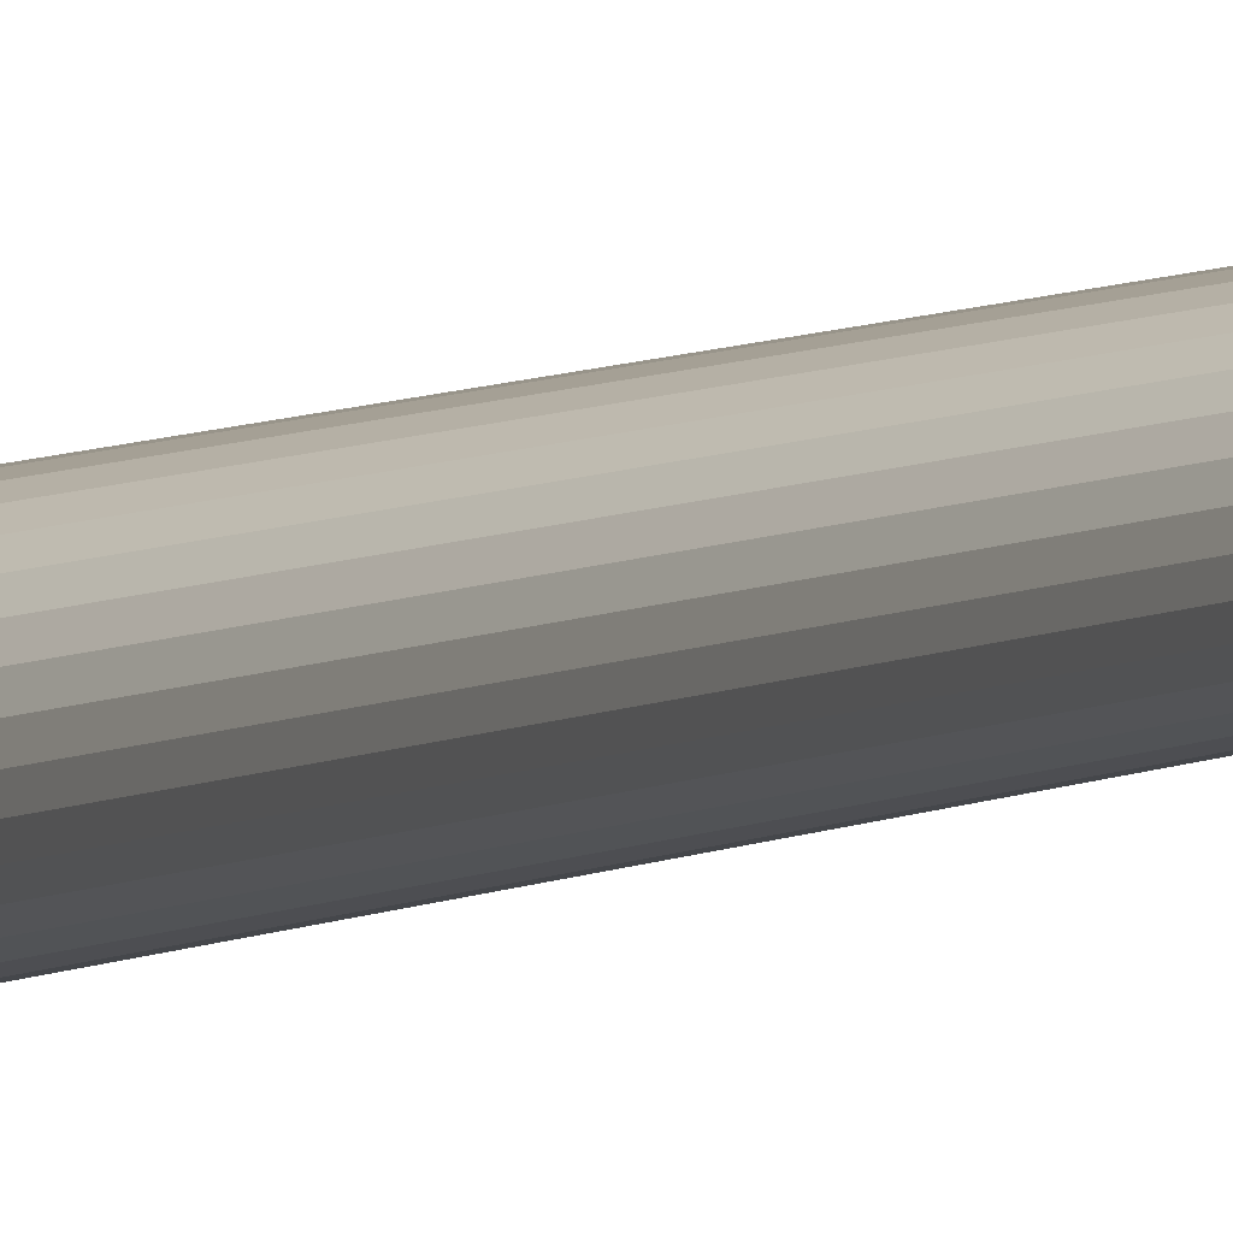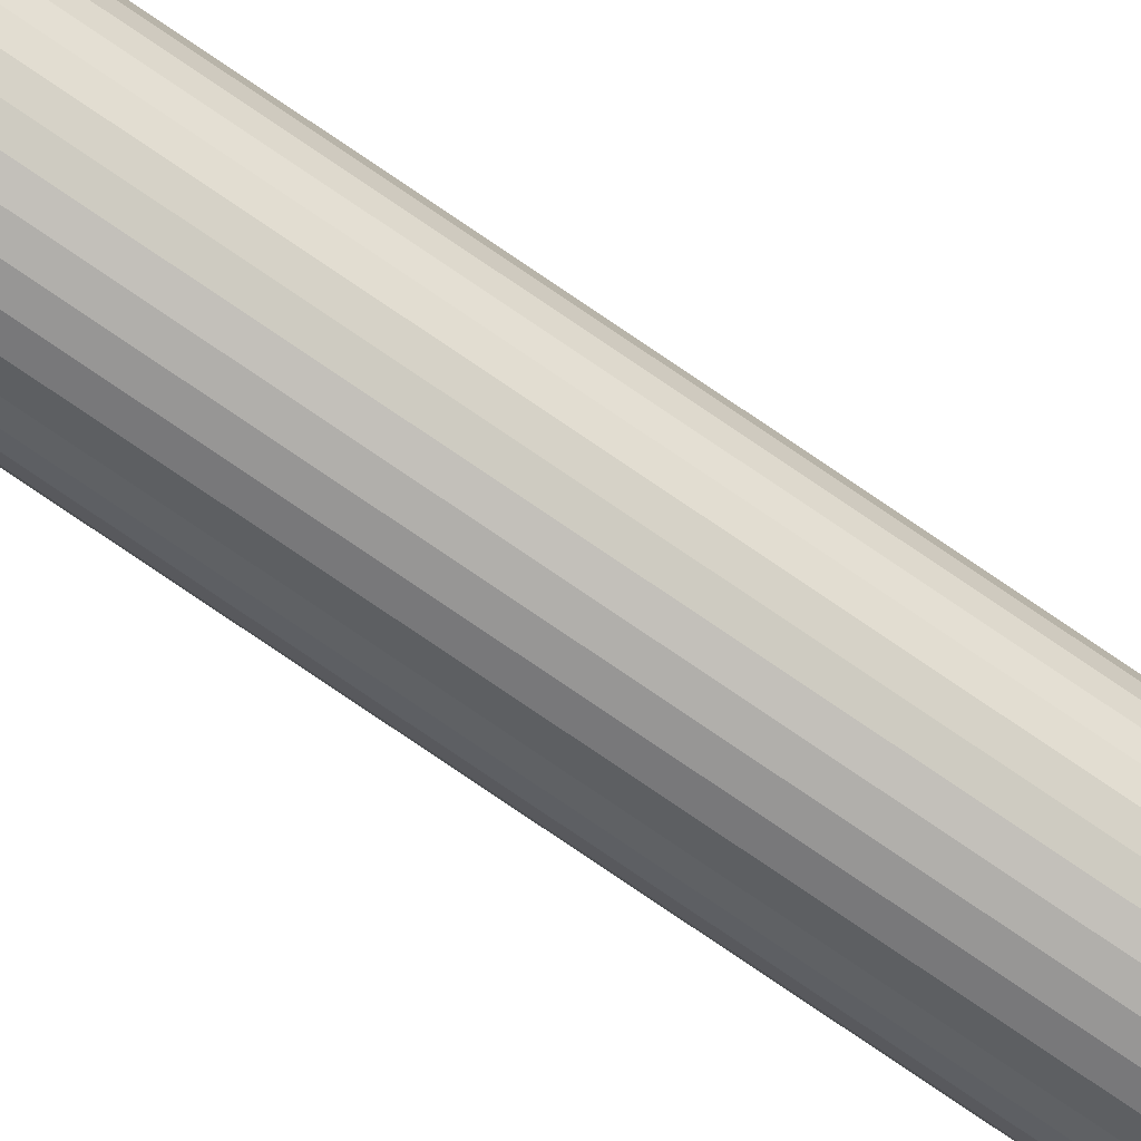
<metadata>
{"format":"obj","ext":"obj","renderer":"f3d","projection":"perspective","resolution":1024,"background":"white","views":[{"elev":2.8,"azim":-164.2,"up":"+Z"},{"elev":-73.1,"azim":55.2,"up":"+Z"}]}
</metadata>
<code>
o narrowarrow
v 0 9.866 2e-06
v 0 9.301 -0.2184
v -0.04261 9.301 -0.2142
v -0.08358 9.301 -0.2018
v -0.1213 9.301 -0.1816
v -0.1544 9.301 -0.1544
v -0.1816 9.301 -0.1213
v -0.2018 9.301 -0.08358
v -0.2142 9.301 -0.04261
v -0.2184 9.301 1e-06
v -0.2142 9.301 0.04261
v -0.2018 9.301 0.08358
v -0.1816 9.301 0.1213
v -0.1544 9.301 0.1544
v -0.1213 9.301 0.1816
v -0.08358 9.301 0.2018
v -0.04261 9.301 0.2142
v 0 9.301 0.2184
v 0.04261 9.301 0.2142
v 0.08358 9.301 0.2018
v 0.1213 9.301 0.1816
v 0.1544 9.301 0.1544
v 0.1816 9.301 0.1213
v 0.2018 9.301 0.08358
v 0.2142 9.301 0.04261
v 0.2184 9.301 1e-06
v 0.2142 9.301 -0.04261
v 0.2018 9.301 -0.08358
v 0.1816 9.301 -0.1213
v 0.1544 9.301 -0.1544
v 0.1213 9.301 -0.1816
v 0.08358 9.301 -0.2018
v 0.04261 9.301 -0.2142
v 0.1168 9.301 0.04838
v -0.1051 9.301 0.07024
v 0 9.301 -0.1264
v 0.1051 9.301 0.07024
v -0.1168 9.301 0.04838
v 0.02466 9.301 -0.124
v 0.08939 9.301 0.0894
v -0.124 9.301 0.02466
v 0.04838 9.301 -0.1168
v 0.07024 9.301 0.1051
v -0.1264 9.301 1e-06
v 0.07024 9.301 -0.1051
v 0.04838 9.301 0.1168
v -0.124 9.301 -0.02466
v 0.08939 9.301 -0.08939
v 0.02466 9.301 0.124
v -0.02466 9.301 -0.124
v -0.1168 9.301 -0.04838
v 0.1051 9.301 -0.07024
v -0.1051 9.301 -0.07024
v 0 9.301 0.1264
v 0.1168 9.301 -0.04838
v -0.08939 9.301 -0.08939
v -0.02466 9.301 0.124
v 0.124 9.301 -0.02466
v -0.07024 9.301 -0.1051
v -0.04838 9.301 0.1168
v 0.1264 9.301 1e-06
v -0.04838 9.301 -0.1168
v -0.07024 9.301 0.1051
v 0.124 9.301 0.02466
v -0.08939 9.301 0.0894
v 0.07024 -9.831 0.1051
v 0.04838 -9.831 0.1168
v 0.08939 -9.831 0.08939
v -0.02466 -9.831 0.124
v 0 -9.831 0.1264
v -0.08939 -9.831 -0.0894
v -0.1051 -9.831 -0.07024
v 0.1168 -9.831 -0.04838
v 0.1051 -9.831 -0.07024
v -0.1168 -9.831 -0.04838
v -0.124 -9.831 -0.02467
v 0.02466 -9.831 0.124
v 0.08939 -9.831 -0.0894
v 0.07024 -9.831 -0.1051
v -0.1264 -9.831 -2e-06
v -0.124 -9.831 0.02466
v 0.04838 -9.831 -0.1168
v 0.02466 -9.831 -0.124
v 0 -9.831 -0.1264
v -0.1168 -9.831 0.04838
v -0.1051 -9.831 0.07023
v 0.1051 -9.831 0.07023
v 0.1168 -9.831 0.04838
v -0.08939 -9.831 0.08939
v -0.07024 -9.831 0.1051
v -0.04838 -9.831 0.1168
v -0.02466 -9.831 -0.124
v -0.04838 -9.831 -0.1168
v -0.07024 -9.831 -0.1051
v 0.124 -9.831 0.02466
v 0.1264 -9.831 -2e-06
v 0.124 -9.831 -0.02467
f 1 2 3
f 1 3 4
f 1 4 5
f 1 5 6
f 1 6 7
f 1 7 8
f 1 8 9
f 1 9 10
f 1 10 11
f 1 11 12
f 1 12 13
f 1 13 14
f 1 14 15
f 1 15 16
f 1 16 17
f 1 17 18
f 1 18 19
f 1 19 20
f 1 20 21
f 1 21 22
f 1 22 23
f 1 23 24
f 1 24 25
f 1 25 26
f 1 26 27
f 1 27 28
f 1 28 29
f 1 29 30
f 1 30 31
f 1 31 32
f 1 32 33
f 1 33 2
f 24 23 34
f 13 12 35
f 2 33 36
f 23 22 37
f 12 11 38
f 33 32 39
f 22 21 40
f 11 10 41
f 32 31 42
f 21 20 43
f 10 9 44
f 31 30 45
f 20 19 46
f 9 8 47
f 30 29 48
f 19 18 49
f 3 2 50
f 8 7 51
f 29 28 52
f 7 6 53
f 18 17 54
f 28 27 55
f 6 5 56
f 17 16 57
f 27 26 58
f 5 4 59
f 16 15 60
f 26 25 61
f 4 3 62
f 15 14 63
f 25 24 64
f 14 13 65
f 66 67 68
f 57 60 69
f 54 57 70
f 56 59 71
f 53 56 72
f 55 58 73
f 52 55 74
f 51 53 75
f 47 51 76
f 49 54 77
f 46 49 67
f 48 52 78
f 45 48 79
f 44 47 80
f 41 44 81
f 43 46 66
f 40 43 68
f 42 45 82
f 39 42 83
f 36 39 84
f 38 41 85
f 35 38 86
f 37 40 87
f 34 37 88
f 65 35 89
f 63 65 90
f 60 63 91
f 50 36 92
f 62 50 93
f 59 62 94
f 64 34 95
f 61 64 96
f 58 61 97
f 23 37 34
f 12 38 35
f 33 39 36
f 22 40 37
f 11 41 38
f 32 42 39
f 21 43 40
f 10 44 41
f 31 45 42
f 20 46 43
f 9 47 44
f 30 48 45
f 19 49 46
f 8 51 47
f 29 52 48
f 18 54 49
f 2 36 50
f 7 53 51
f 28 55 52
f 6 56 53
f 17 57 54
f 27 58 55
f 5 59 56
f 16 60 57
f 26 61 58
f 4 62 59
f 15 63 60
f 25 64 61
f 3 50 62
f 14 65 63
f 24 34 64
f 13 35 65
f 67 77 68
f 77 70 68
f 70 69 68
f 69 91 68
f 91 90 68
f 90 89 68
f 89 86 68
f 86 85 68
f 85 81 68
f 81 80 68
f 80 76 68
f 76 75 68
f 75 72 71
f 68 75 71
f 87 68 71
f 88 87 71
f 95 88 71
f 92 94 93
f 92 71 94
f 84 71 92
f 83 71 84
f 82 71 83
f 78 82 79
f 78 71 82
f 73 78 74
f 73 71 78
f 97 96 73
f 96 95 71
f 73 96 71
f 60 91 69
f 57 69 70
f 59 94 71
f 56 71 72
f 58 97 73
f 55 73 74
f 53 72 75
f 51 75 76
f 54 70 77
f 49 77 67
f 52 74 78
f 48 78 79
f 47 76 80
f 44 80 81
f 46 67 66
f 43 66 68
f 45 79 82
f 42 82 83
f 39 83 84
f 41 81 85
f 38 85 86
f 40 68 87
f 37 87 88
f 35 86 89
f 65 89 90
f 63 90 91
f 36 84 92
f 50 92 93
f 62 93 94
f 34 88 95
f 64 95 96
f 61 96 97

</code>
